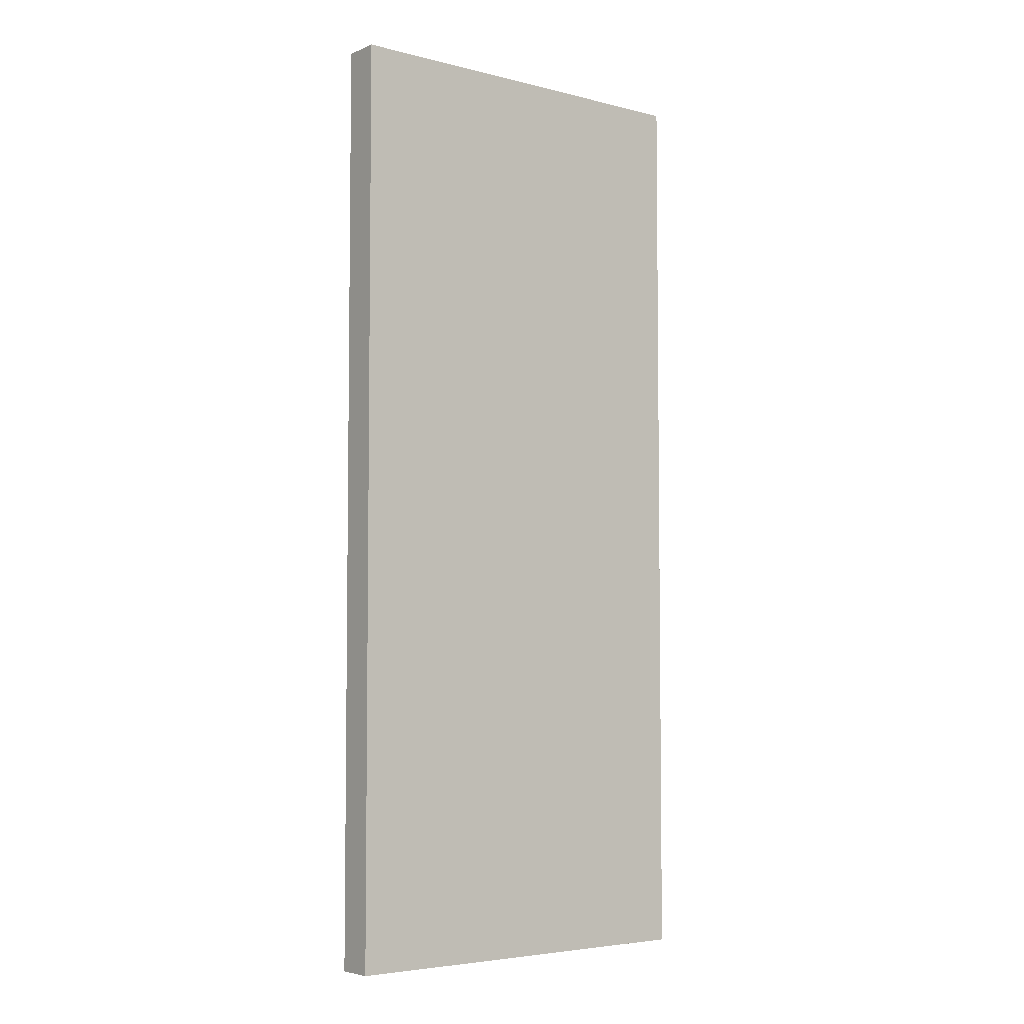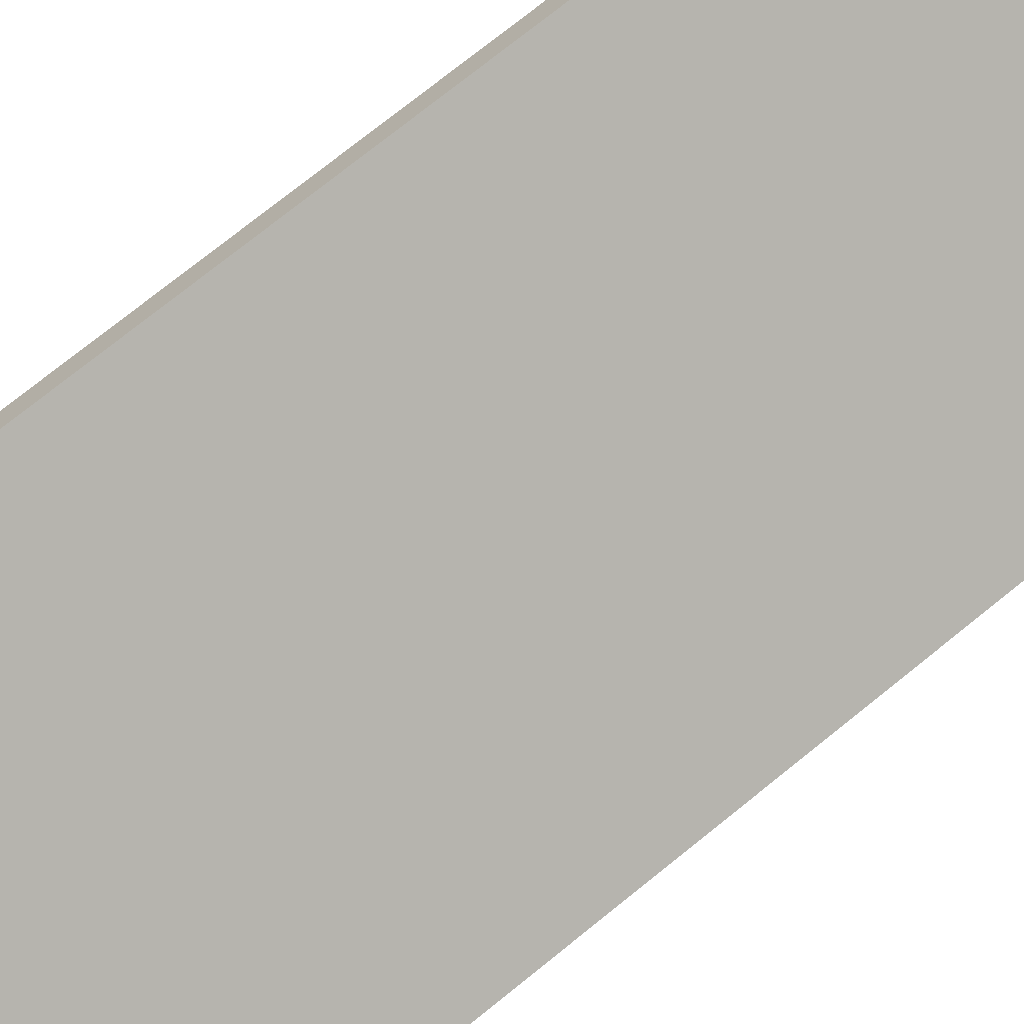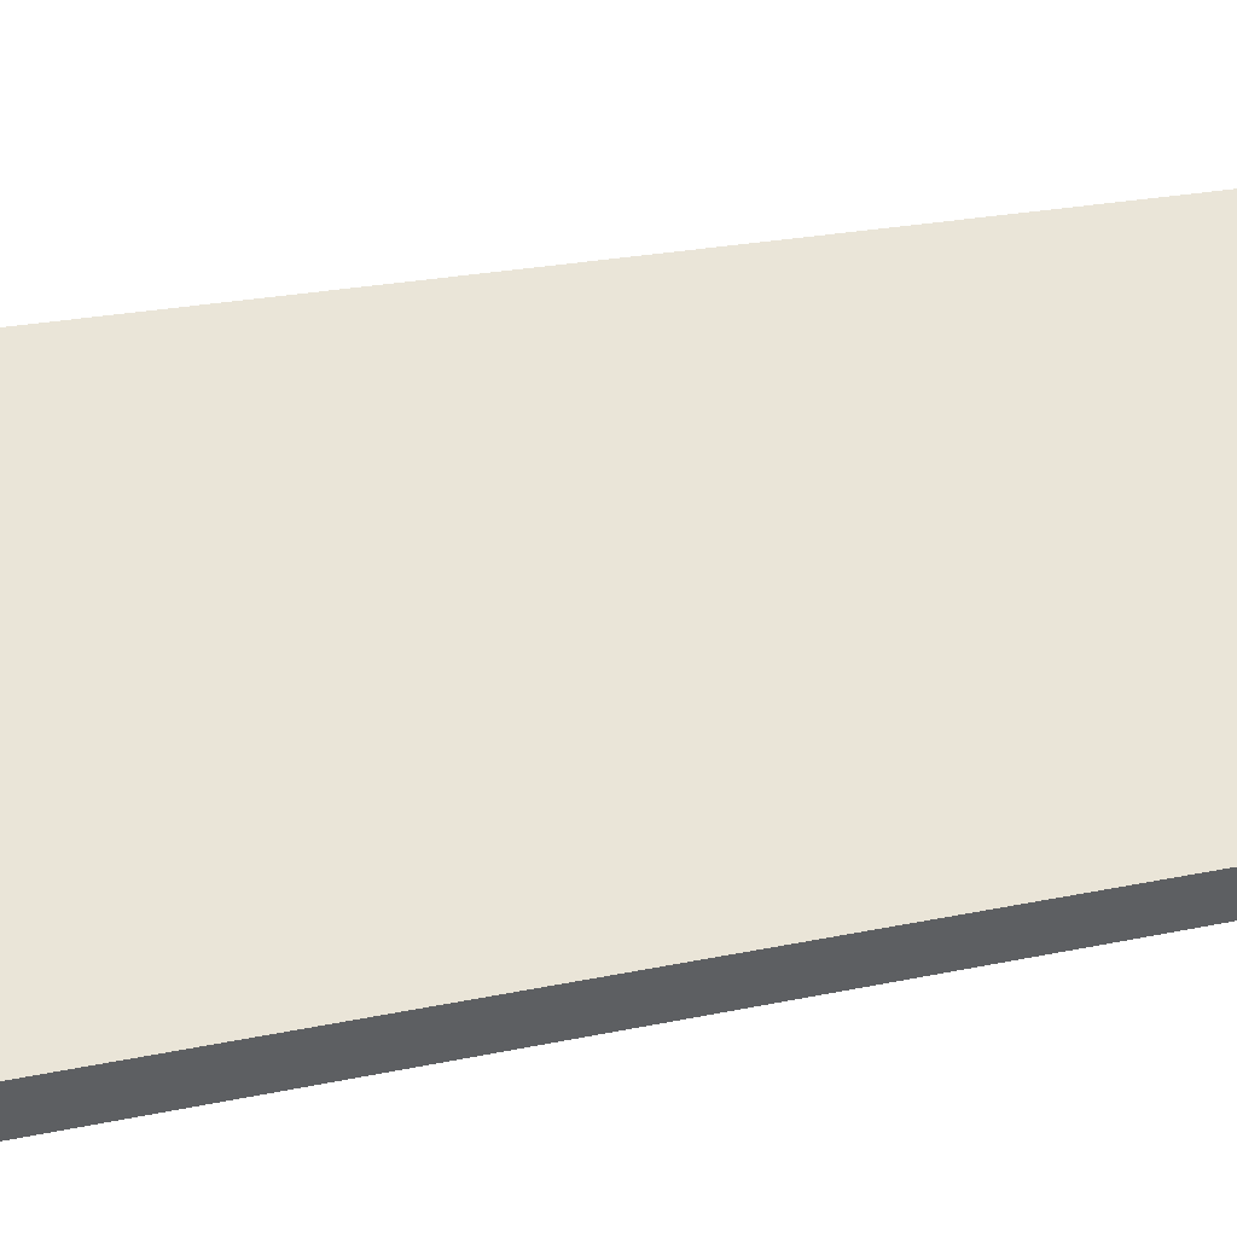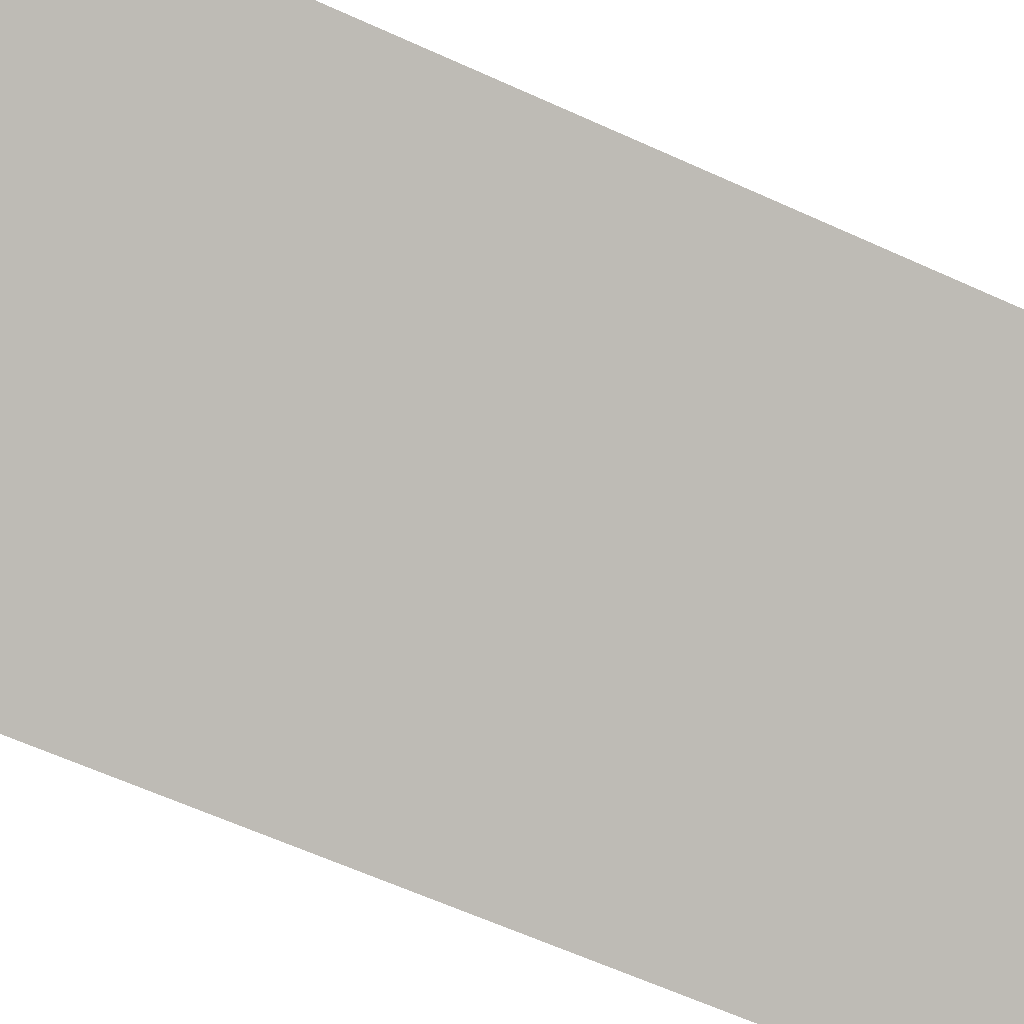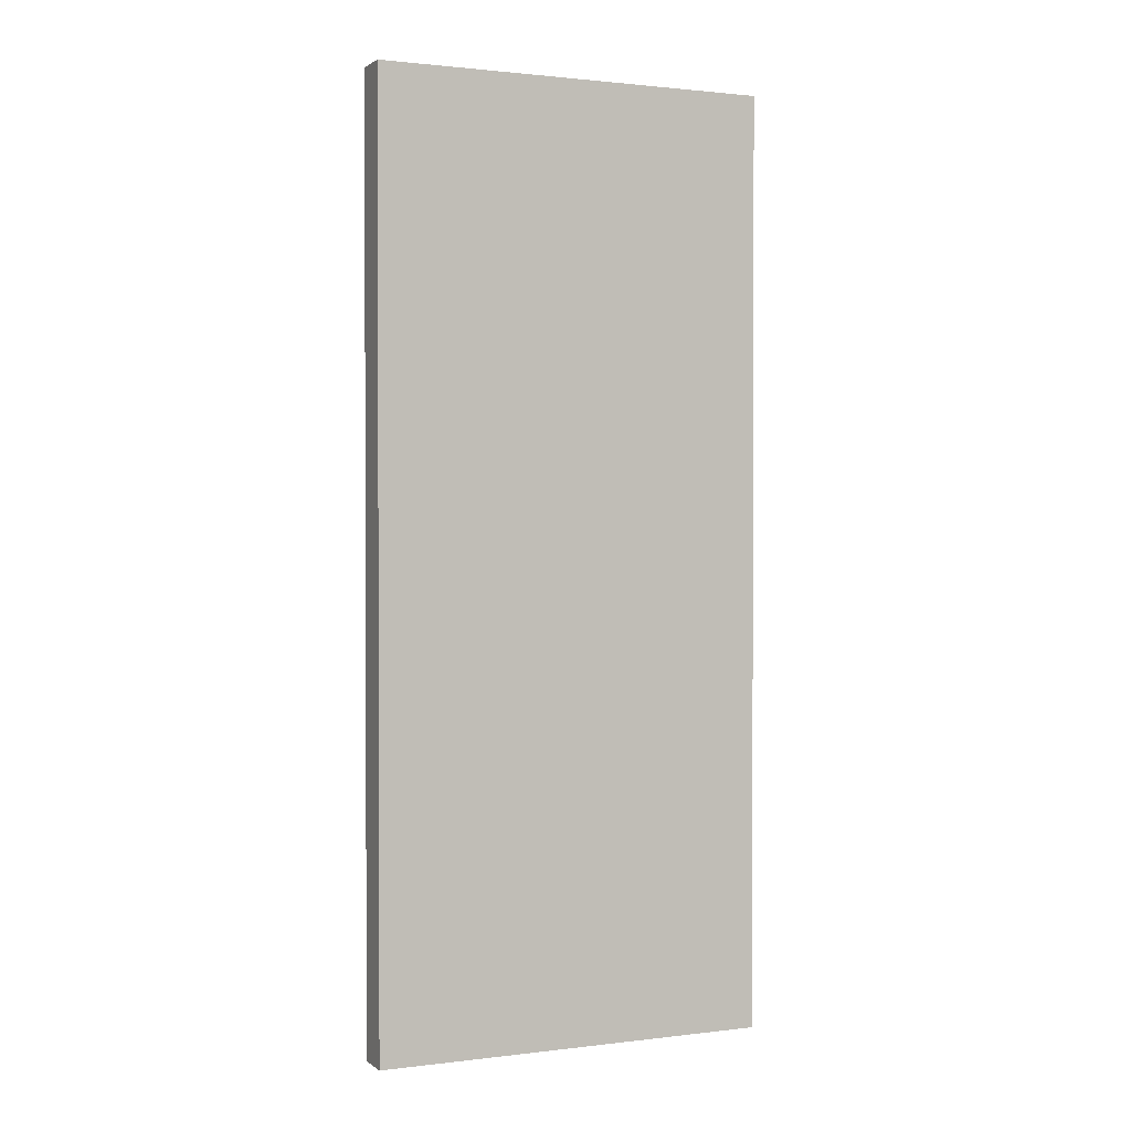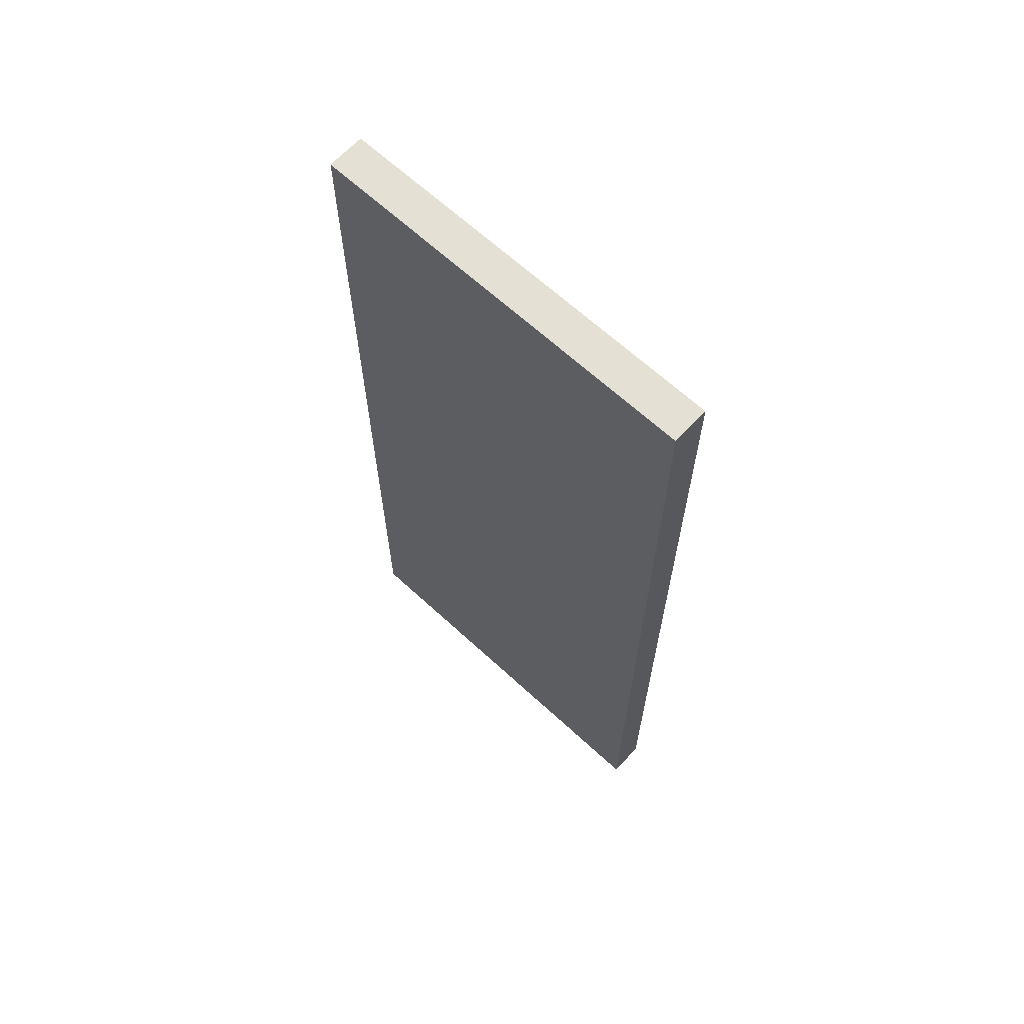
<metadata>
{"format":"obj","ext":"obj","renderer":"f3d","projection":"perspective","resolution":1024,"background":"white","views":[{"elev":-4.8,"azim":-10.7,"up":"+Y"},{"elev":75.9,"azim":51.3,"up":"+Z"},{"elev":19.6,"azim":66.9,"up":"+Z"},{"elev":-59.1,"azim":-115.5,"up":"+Z"},{"elev":1.3,"azim":3.5,"up":"+Y"},{"elev":65.7,"azim":-109.5,"up":"+Y"}]}
</metadata>
<code>
v  4.761 12.7 -2.503
v  0.235 12.7 0.448
v  4.997 12.7 -2.055
v  0 12.7 7.778e-16
v  0.235 -2.743e-17 0.448
v  4.997 1.258e-16 -2.055
v  4.761 1.533e-16 -2.503
v  0 0 0
g defaultobject
f 1 2 3
f 2 1 4
f 5 3 2
f 3 5 6
f 6 1 3
f 1 6 7
f 7 4 1
f 4 7 8
f 8 2 4
f 2 8 5
f 8 6 5
f 6 8 7

</code>
